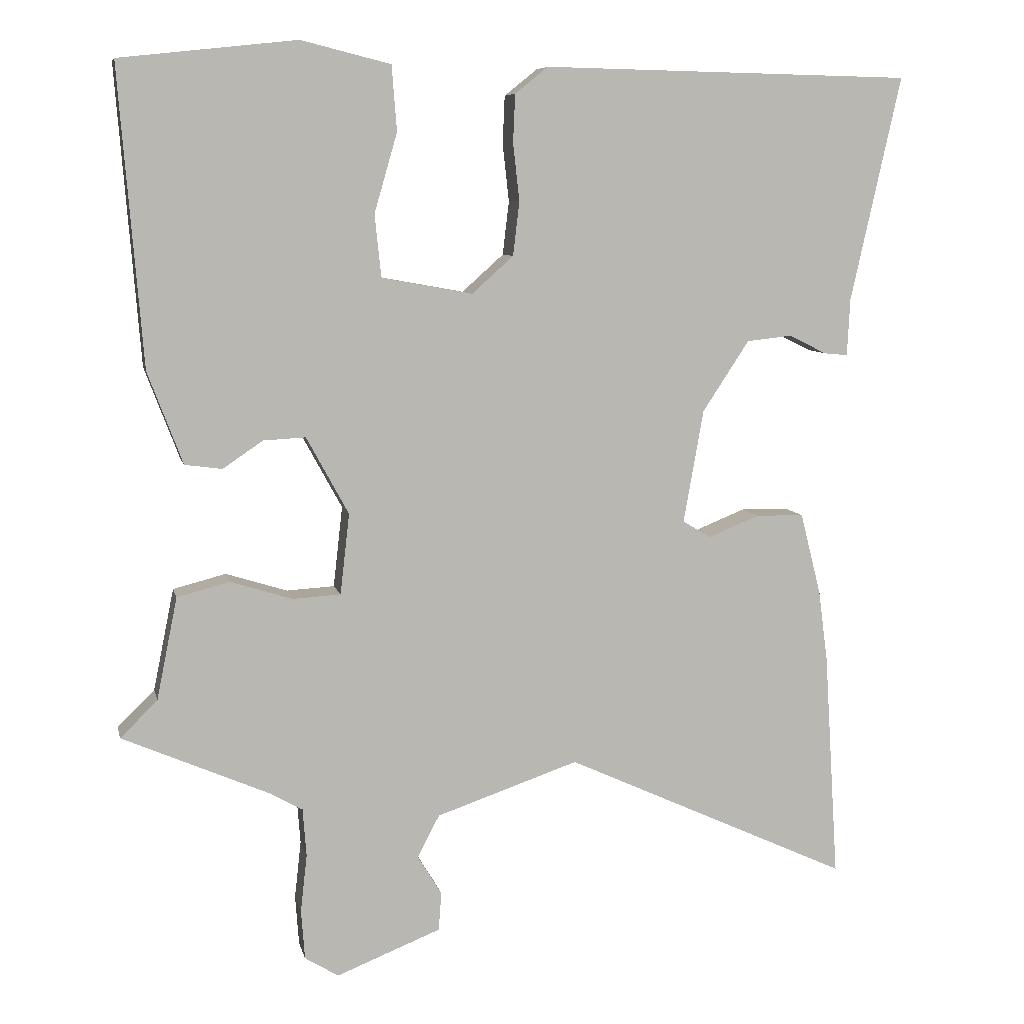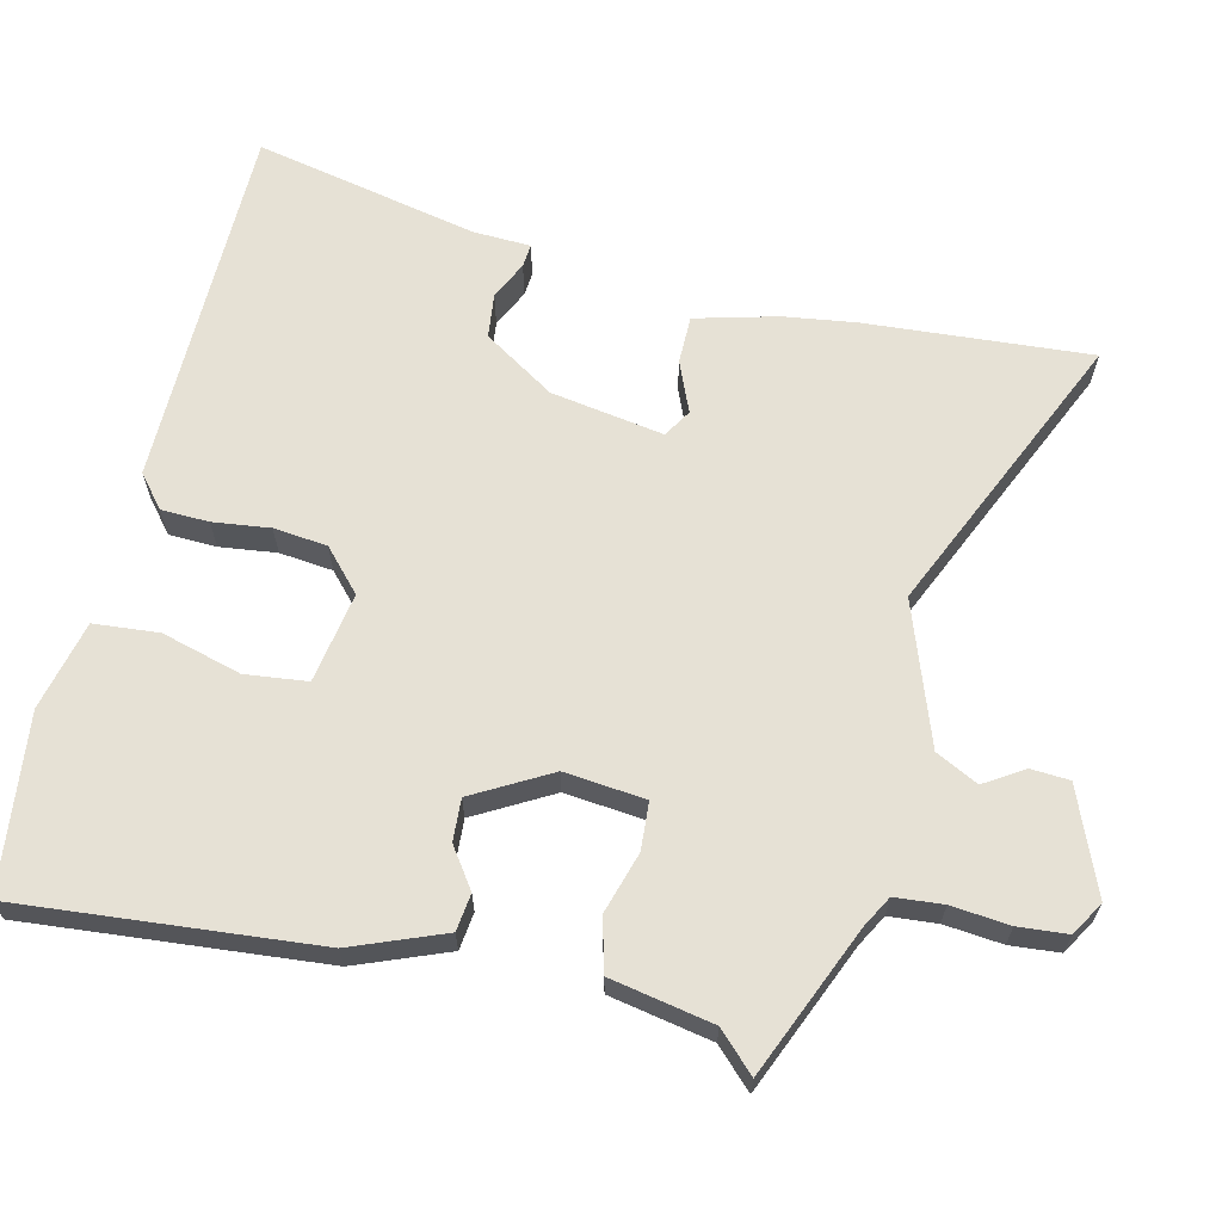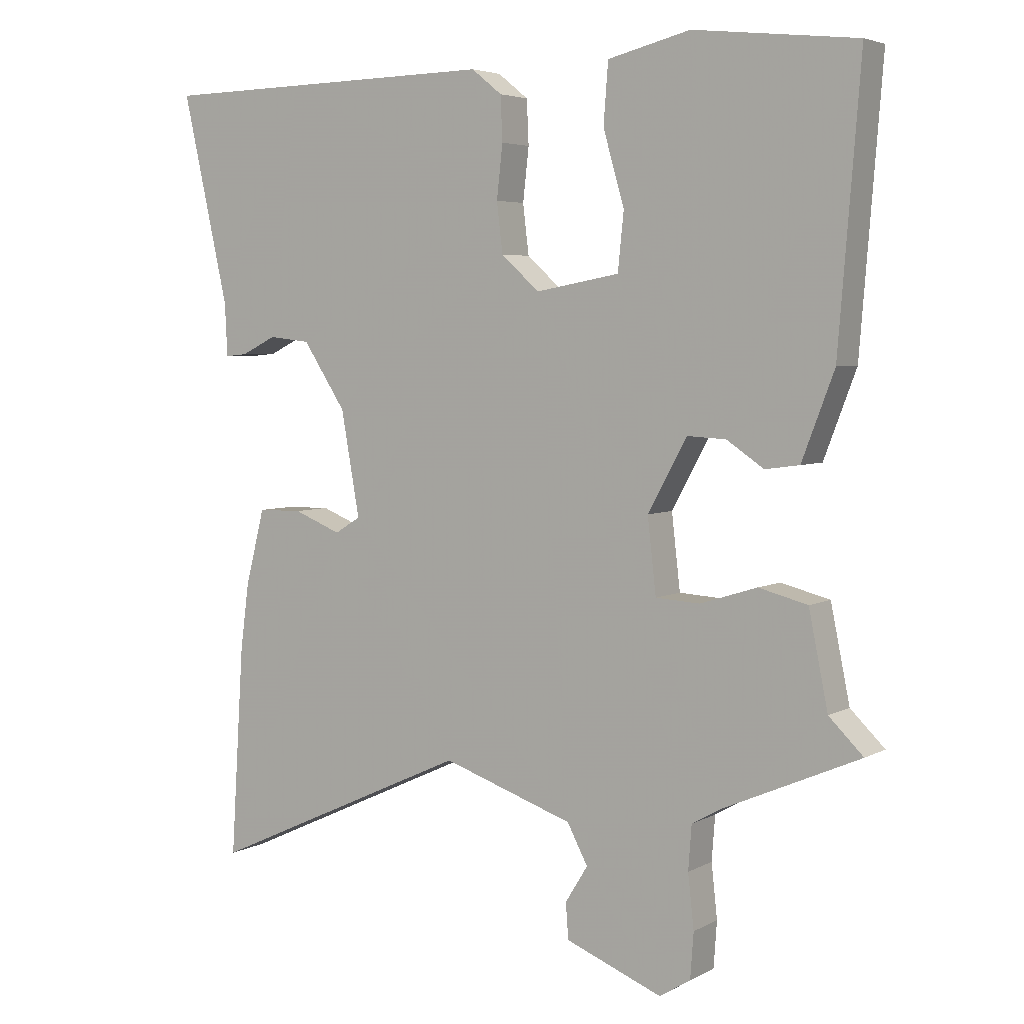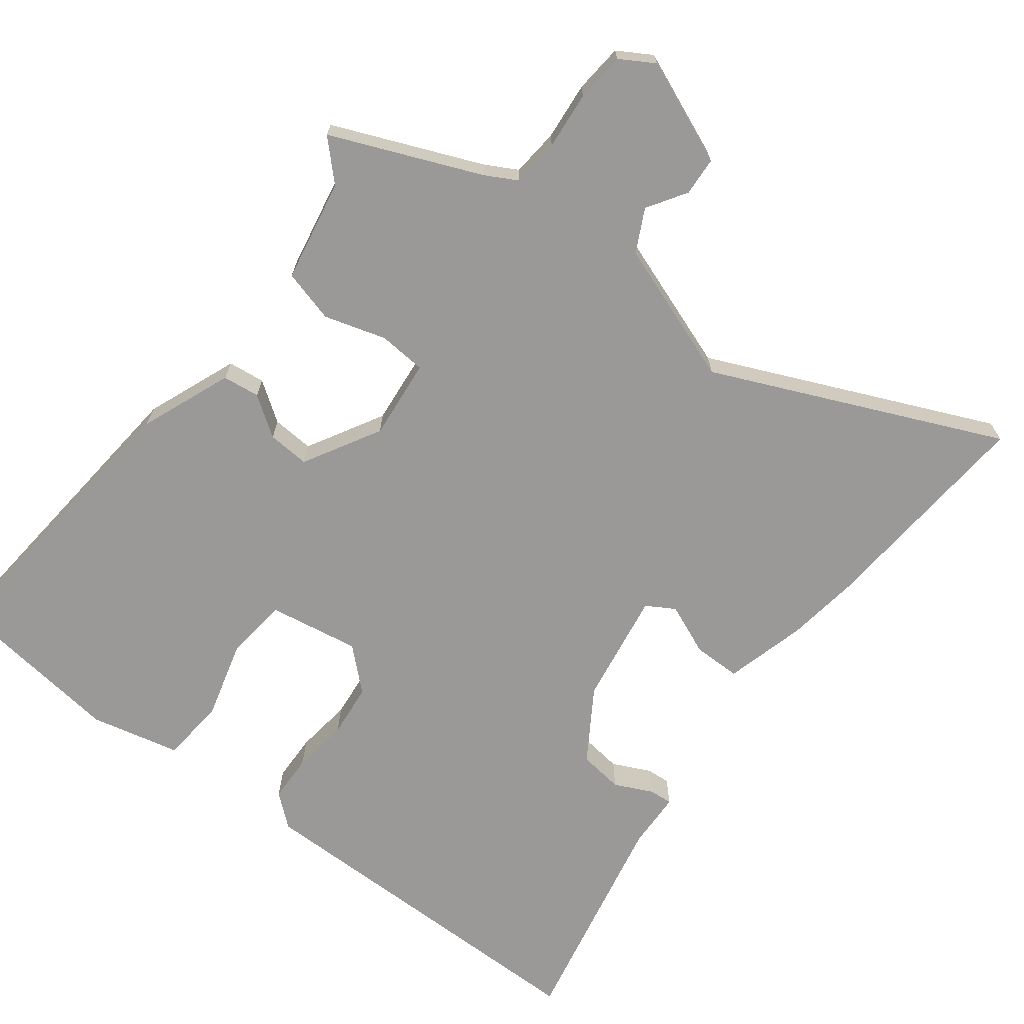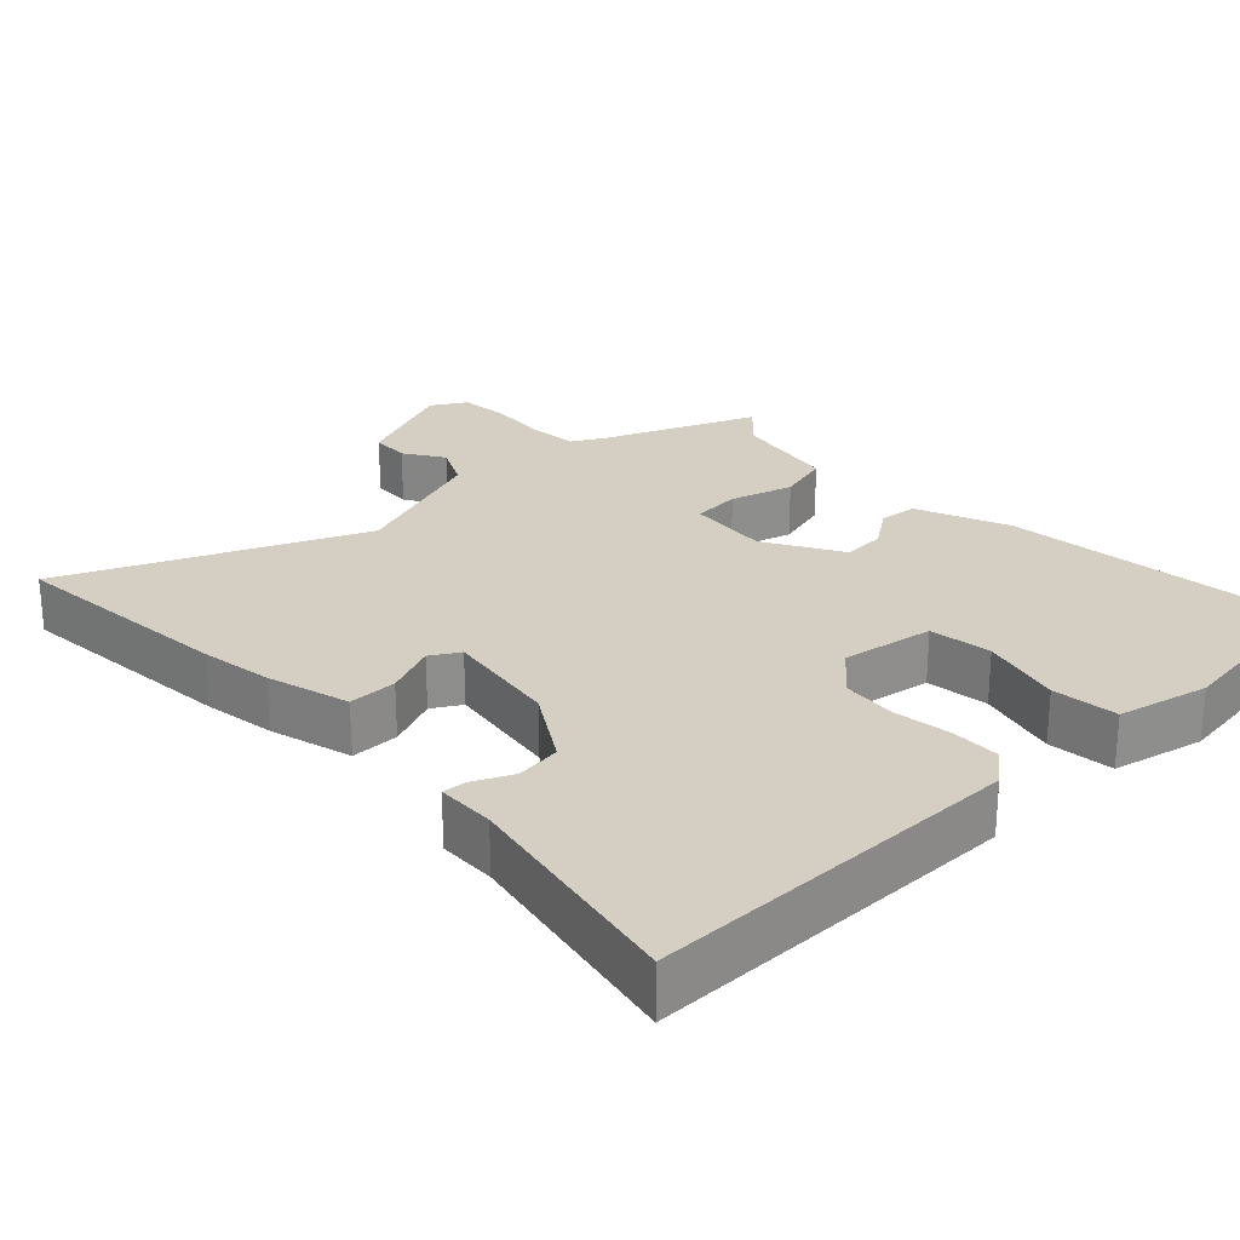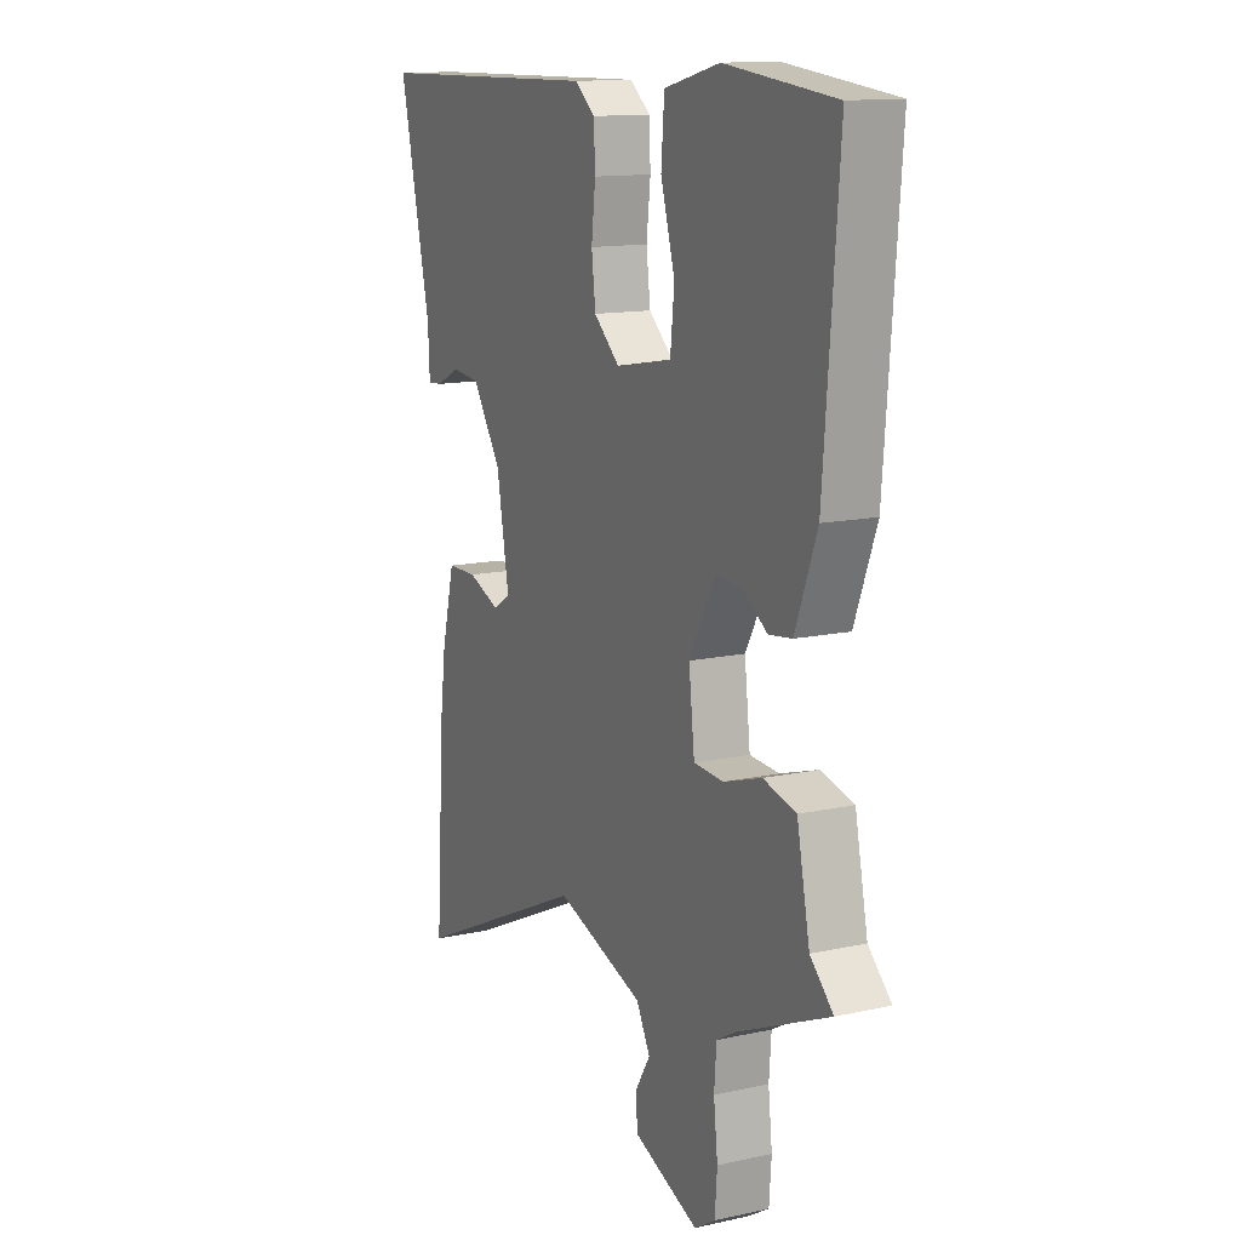
<metadata>
{"format":"obj","ext":"obj","renderer":"f3d","projection":"perspective","resolution":1024,"background":"white","views":[{"elev":7.8,"azim":167.9,"up":"+Z"},{"elev":64.6,"azim":102.7,"up":"+Y"},{"elev":4.5,"azim":31.9,"up":"+Z"},{"elev":-69.0,"azim":141.8,"up":"+Y"},{"elev":25.6,"azim":-44.8,"up":"+Y"},{"elev":13.3,"azim":63.5,"up":"+Z"}]}
</metadata>
<code>
v -0.586 0.07 0.498
v -0.379 0.07 0.502
v -0.069 0.07 0.508
v -0.023 0.07 0.471
v -0.02 0.07 0.404
v -0.029 0.07 0.324
v -0.02 0.07 0.249
v 0.038 0.07 0.197
v 0.165 0.07 0.22
v 0.174 0.07 0.307
v 0.142 0.07 0.418
v 0.149 0.07 0.509
v 0.274 0.07 0.54
v 0.521 0.07 0.513
v 0.488 0.07 0.097
v 0.439 0.07 -0.032
v 0.387 0.07 -0.039
v 0.331 0.07 -0.001
v 0.272 0.07 0.002
v 0.213 0.07 -0.106
v 0.226 0.07 -0.219
v 0.293 0.07 -0.223
v 0.379 0.07 -0.196
v 0.453 0.07 -0.215
v 0.482 0.07 -0.358
v 0.534 0.07 -0.409
v 0.327 0.07 -0.499
v 0.283 0.07 -0.524
v 0.278 0.07 -0.591
v 0.287 0.07 -0.672
v 0.282 0.07 -0.741
v 0.235 0.07 -0.77
v 0.089 0.07 -0.712
v 0.085 0.07 -0.658
v 0.119 0.07 -0.603
v 0.088 0.07 -0.544
v -0.111 0.07 -0.476
v -0.51 0.07 -0.659
v -0.49 0.07 -0.342
v -0.477 0.07 -0.242
v -0.448 0.07 -0.127
v -0.381 0.07 -0.126
v -0.309 0.07 -0.155
v -0.27 0.07 -0.131
v -0.298 0.07 0.027
v -0.363 0.07 0.126
v -0.426 0.07 0.133
v -0.479 0.07 0.107
v -0.512 0.07 0.104
v -0.516 0.07 0.184
v -0.586 0 0.498
v -0.379 0 0.502
v -0.069 0 0.508
v -0.023 0 0.471
v -0.02 0 0.404
v -0.029 0 0.324
v -0.02 0 0.249
v 0.038 0 0.197
v 0.165 0 0.22
v 0.174 0 0.307
v 0.142 0 0.418
v 0.149 0 0.509
v 0.274 0 0.54
v 0.521 0 0.513
v 0.488 0 0.097
v 0.439 0 -0.032
v 0.387 0 -0.039
v 0.331 0 -0.001
v 0.272 0 0.002
v 0.213 0 -0.106
v 0.226 0 -0.219
v 0.293 0 -0.223
v 0.379 0 -0.196
v 0.453 0 -0.215
v 0.482 0 -0.358
v 0.534 0 -0.409
v 0.327 0 -0.499
v 0.283 0 -0.524
v 0.278 0 -0.591
v 0.287 0 -0.672
v 0.282 0 -0.741
v 0.235 0 -0.77
v 0.089 0 -0.712
v 0.085 0 -0.658
v 0.119 0 -0.603
v 0.088 0 -0.544
v -0.111 0 -0.476
v -0.51 0 -0.659
v -0.49 0 -0.342
v -0.477 0 -0.242
v -0.448 0 -0.127
v -0.381 0 -0.126
v -0.309 0 -0.155
v -0.27 0 -0.131
v -0.298 0 0.027
v -0.363 0 0.126
v -0.426 0 0.133
v -0.479 0 0.107
v -0.512 0 0.104
v -0.516 0 0.184
f 47 48 49 50
f 50 1 2
f 47 50 2
f 46 47 2
f 4 5 6
f 3 4 6
f 2 3 6
f 46 2 6
f 45 46 6
f 44 45 6 7
f 41 42 43
f 40 41 43
f 39 40 43
f 38 39 43
f 37 38 43
f 36 37 43 44
f 33 34 35
f 32 33 35
f 31 32 35
f 30 31 35
f 29 30 35
f 28 29 35 36
f 44 7 8
f 36 44 8
f 28 36 8
f 27 28 8
f 22 23 24 25
f 25 26 27
f 22 25 27
f 21 22 27
f 16 17 18
f 15 16 18
f 14 15 18
f 13 14 18
f 12 13 18
f 11 12 18
f 10 11 18
f 9 10 18 19
f 8 9 19 20
f 21 27 8
f 8 20 21
f 100 99 98 97
f 52 51 100
f 52 100 97
f 52 97 96
f 56 55 54
f 56 54 53
f 56 53 52
f 56 52 96
f 56 96 95
f 57 56 95 94
f 93 92 91
f 93 91 90
f 93 90 89
f 93 89 88
f 93 88 87
f 94 93 87 86
f 85 84 83
f 85 83 82
f 85 82 81
f 85 81 80
f 85 80 79
f 86 85 79 78
f 58 57 94
f 58 94 86
f 58 86 78
f 58 78 77
f 75 74 73 72
f 77 76 75
f 77 75 72
f 77 72 71
f 68 67 66
f 68 66 65
f 68 65 64
f 68 64 63
f 68 63 62
f 68 62 61
f 68 61 60
f 69 68 60 59
f 70 69 59 58
f 58 77 71
f 71 70 58
f 1 51 52 2
f 2 52 53 3
f 3 53 54 4
f 4 54 55 5
f 5 55 56 6
f 6 56 57 7
f 7 57 58 8
f 8 58 59 9
f 9 59 60 10
f 10 60 61 11
f 11 61 62 12
f 12 62 63 13
f 13 63 64 14
f 14 64 65 15
f 15 65 66 16
f 16 66 67 17
f 17 67 68 18
f 18 68 69 19
f 19 69 70 20
f 20 70 71 21
f 21 71 72 22
f 22 72 73 23
f 23 73 74 24
f 24 74 75 25
f 25 75 76 26
f 26 76 77 27
f 27 77 78 28
f 28 78 79 29
f 29 79 80 30
f 30 80 81 31
f 31 81 82 32
f 32 82 83 33
f 33 83 84 34
f 34 84 85 35
f 35 85 86 36
f 36 86 87 37
f 37 87 88 38
f 38 88 89 39
f 39 89 90 40
f 40 90 91 41
f 41 91 92 42
f 42 92 93 43
f 43 93 94 44
f 44 94 95 45
f 45 95 96 46
f 46 96 97 47
f 47 97 98 48
f 48 98 99 49
f 49 99 100 50
f 50 100 51 1

</code>
